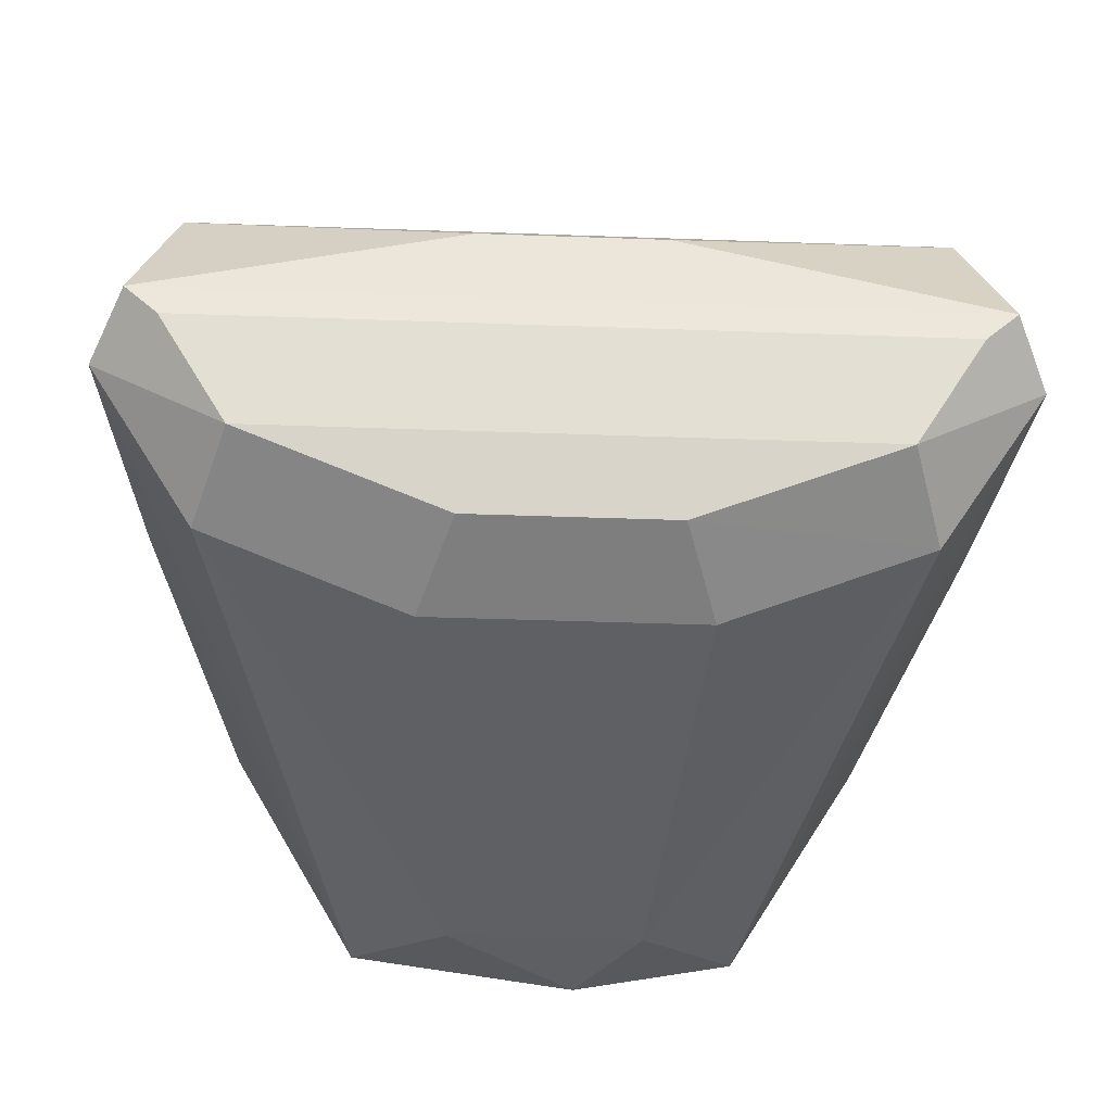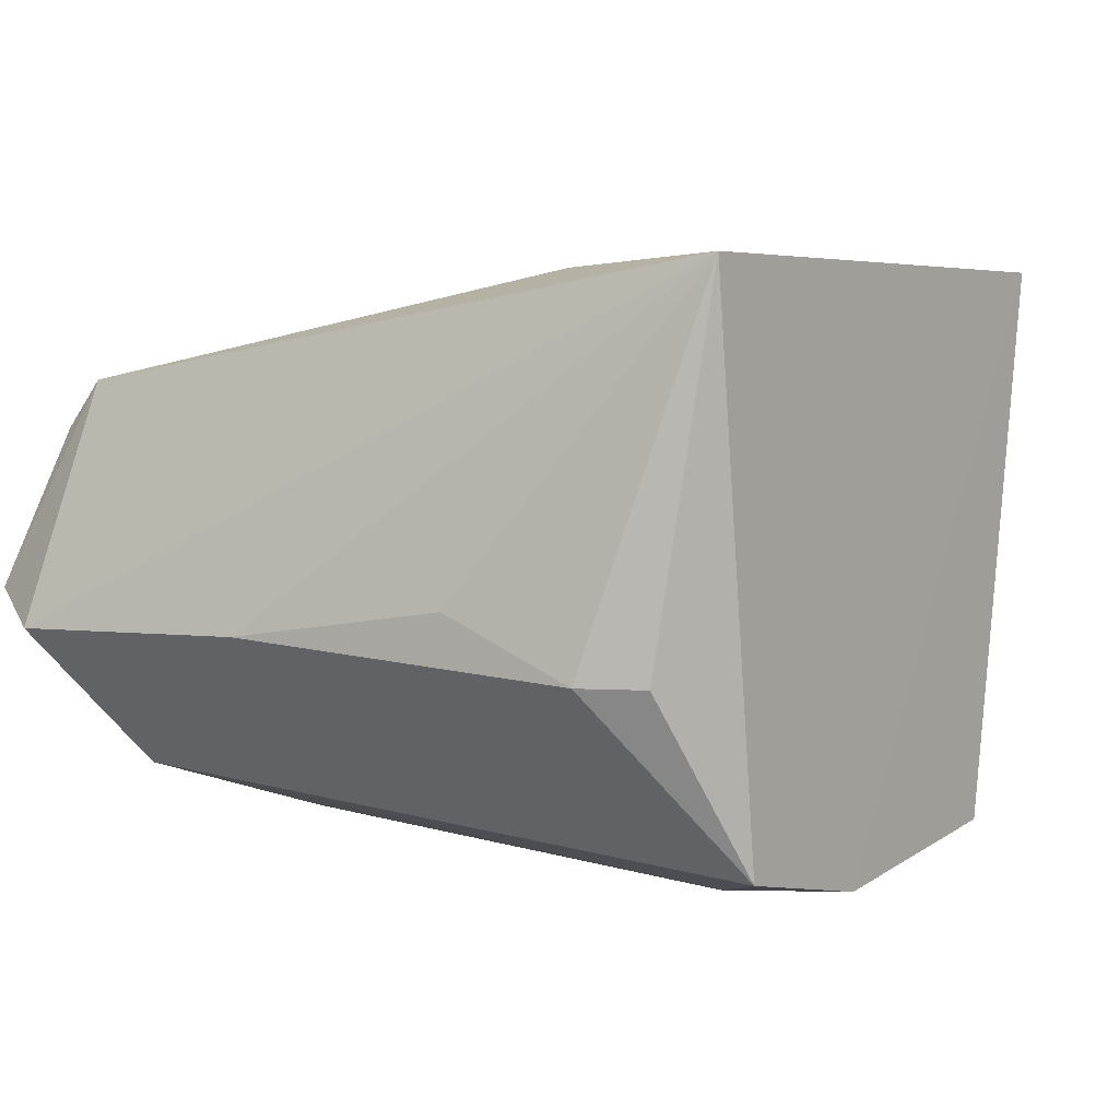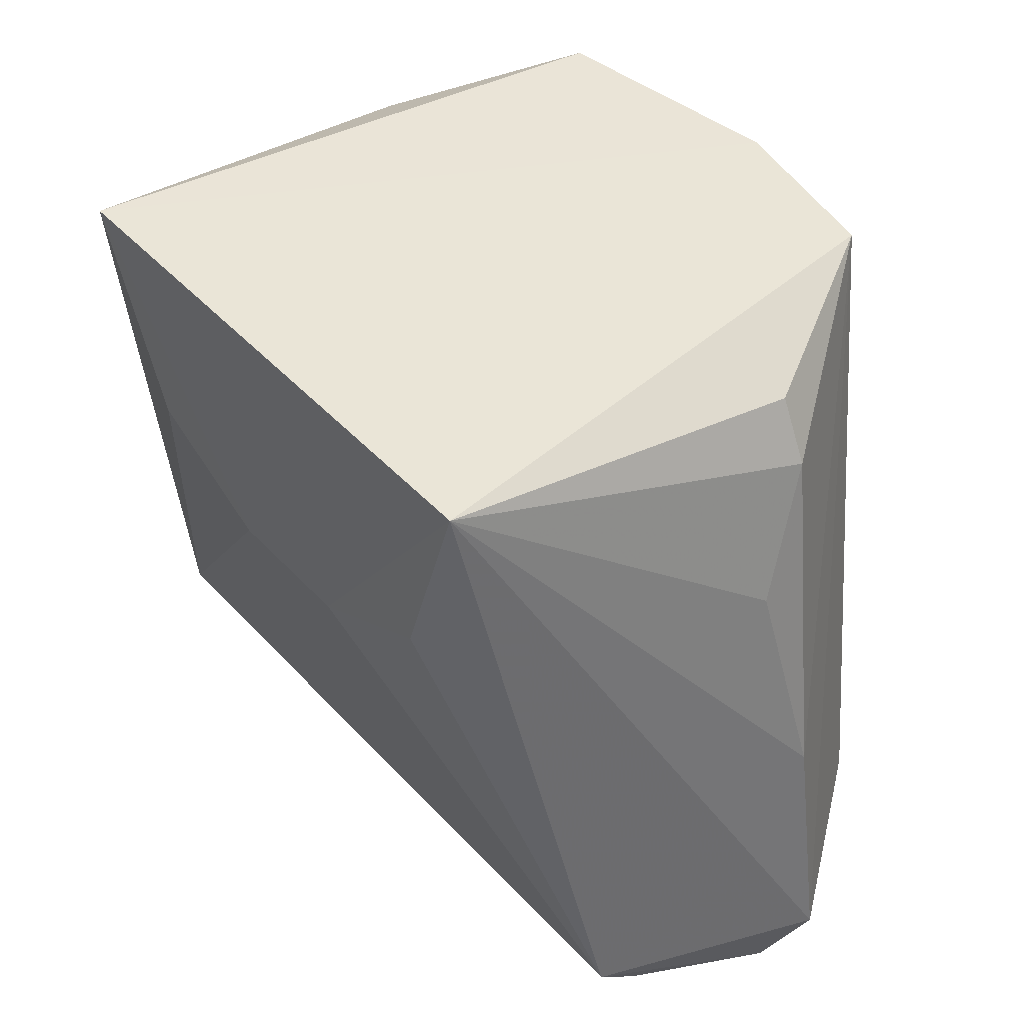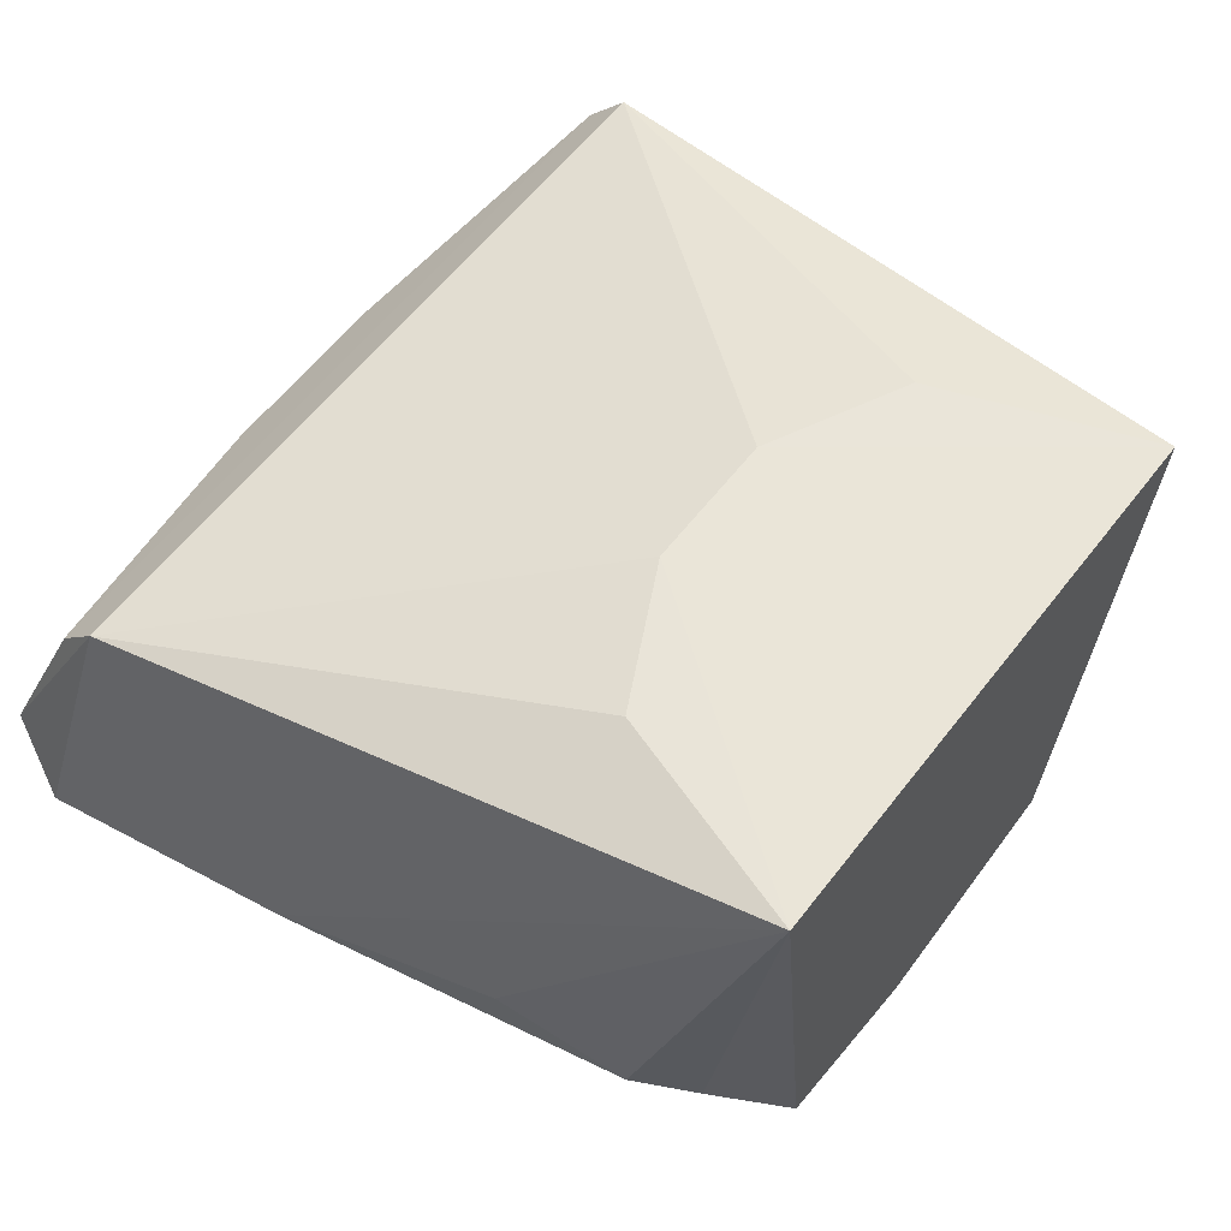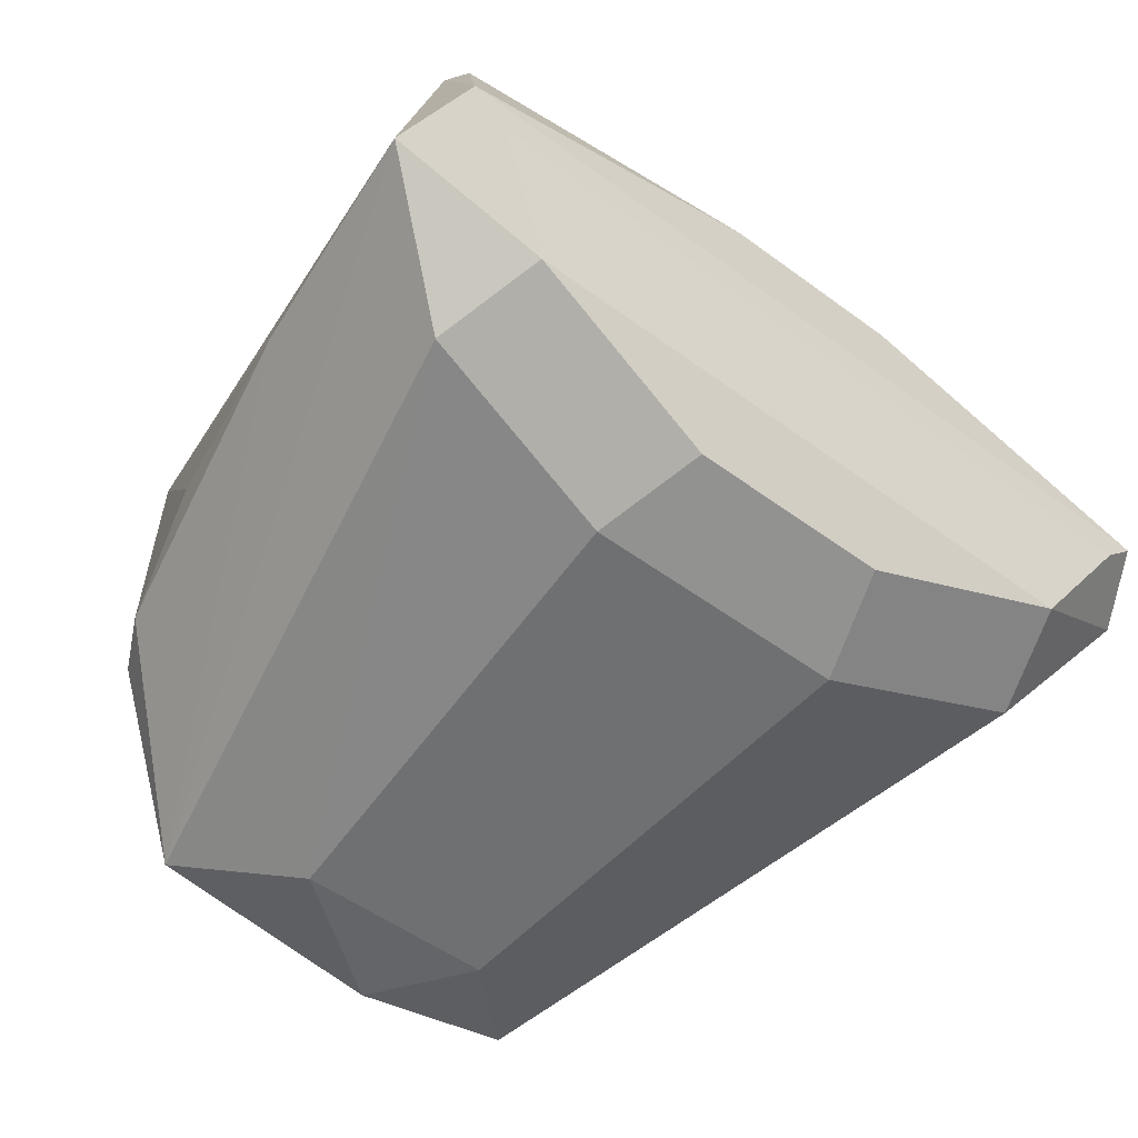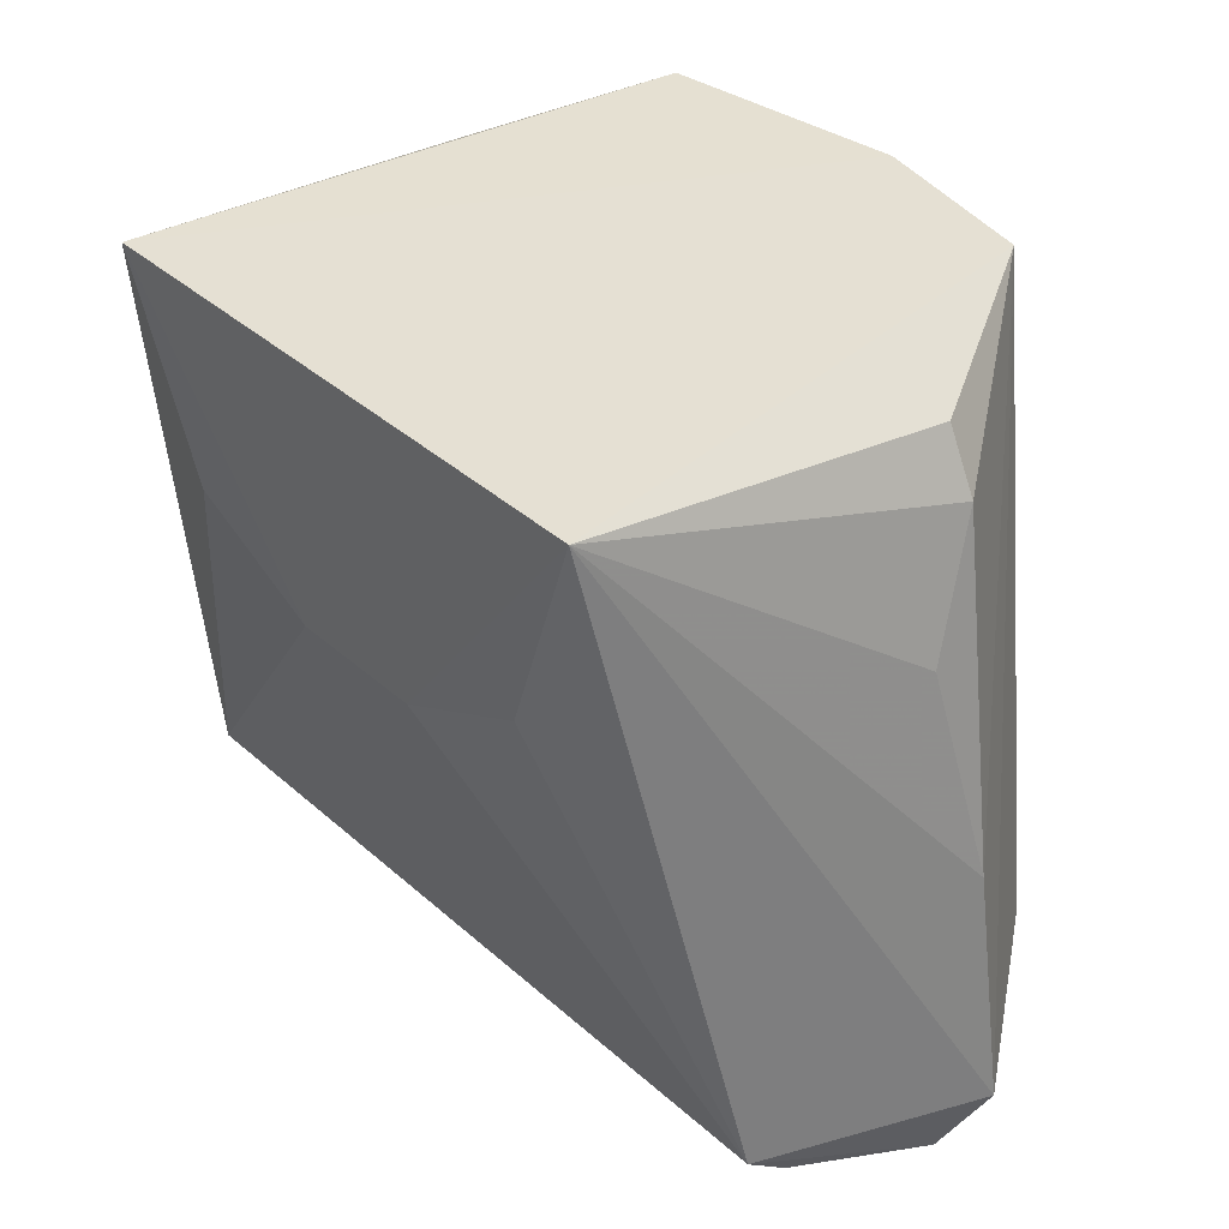
<metadata>
{"format":"obj","ext":"obj","renderer":"f3d","projection":"perspective","resolution":1024,"background":"white","views":[{"elev":-41.0,"azim":177.5,"up":"+Y"},{"elev":4.3,"azim":-52.7,"up":"+Y"},{"elev":44.2,"azim":-129.0,"up":"+Z"},{"elev":59.3,"azim":-52.6,"up":"+Y"},{"elev":-51.4,"azim":141.2,"up":"+Y"},{"elev":38.2,"azim":-131.9,"up":"+Z"}]}
</metadata>
<code>
v 0.007936 -0.01827 -0.03513
v -0.008645 -0.01627 -0.01929
v 0.0097 -0.01067 -0.03443
v -0.008819 -0.01915 -0.03249
v -0.009702 -0.009455 -0.03337
v -0.009702 -0.01563 -0.03602
v -0.01056 -0.01552 -0.02797
v 0.005292 -0.006809 -0.02191
v 0.005292 -0.02092 -0.01661
v -0.002644 -0.02004 -0.03425
v -0.002644 -0.0218 -0.01926
v 0.002645 -0.02004 -0.03425
v 0.002645 -0.0218 -0.01926
v -0.005291 -0.006809 -0.02191
v -0.005291 -0.02092 -0.01661
v 0.009703 -0.009455 -0.03337
v 0.009703 -0.01563 -0.03602
v -0.009699 -0.01067 -0.03443
v 0.008646 -0.01627 -0.01929
v -0.007935 -0.01827 -0.03513
v -0.000877 -0.0218 -0.01661
v -0.002372 -0.01233 -0.03586
v -0.003524 -0.02092 -0.03161
v -0.007858 -0.01627 -0.01772
v 0.01146 -0.01563 -0.03425
v 0.009389 -0.01469 -0.02246
v 0.01056 -0.01552 -0.02797
v -0.01058 -0.01474 -0.03602
v -0.007197 -0.006658 -0.01641
v 0.001763 -0.006809 -0.02367
v 0.008821 -0.01915 -0.03249
v -0.001762 -0.006809 -0.02367
v 0.007198 -0.006658 -0.01641
v 0.01059 -0.01474 -0.03602
v -0.009388 -0.01469 -0.02246
v -0.01146 -0.01563 -0.03425
v 0.007859 -0.01627 -0.01772
v 0.003525 -0.02092 -0.03161
v 0.002373 -0.01233 -0.03586
f 19 27 26
f 29 5 36
f 37 33 9
f 16 33 25
f 9 31 25
f 16 5 32
f 29 33 32
f 31 9 13
f 15 36 4
f 31 13 38
f 13 23 38
f 23 12 38
f 12 31 38
f 33 37 19
f 37 9 19
f 4 36 20
f 36 6 20
f 6 17 20
f 33 16 8
f 23 13 11
f 15 4 11
f 4 23 11
f 16 25 34
f 25 17 34
f 17 6 34
f 25 33 27
f 9 25 27
f 19 9 27
f 36 15 7
f 29 36 7
f 15 2 7
f 25 31 1
f 17 25 1
f 31 12 1
f 12 20 1
f 20 17 1
f 29 15 21
f 33 29 21
f 9 33 21
f 13 9 21
f 11 13 21
f 15 11 21
f 36 5 28
f 6 36 28
f 22 34 28
f 34 6 28
f 5 29 14
f 29 32 14
f 32 5 14
f 15 29 24
f 29 2 24
f 2 15 24
f 16 34 3
f 12 23 10
f 23 4 10
f 20 12 10
f 4 20 10
f 5 16 18
f 28 5 18
f 22 28 18
f 16 3 18
f 3 22 18
f 16 32 30
f 32 33 30
f 8 16 30
f 33 8 30
f 34 22 39
f 22 3 39
f 3 34 39
f 2 29 35
f 29 7 35
f 7 2 35
f 33 19 26
f 27 33 26

</code>
